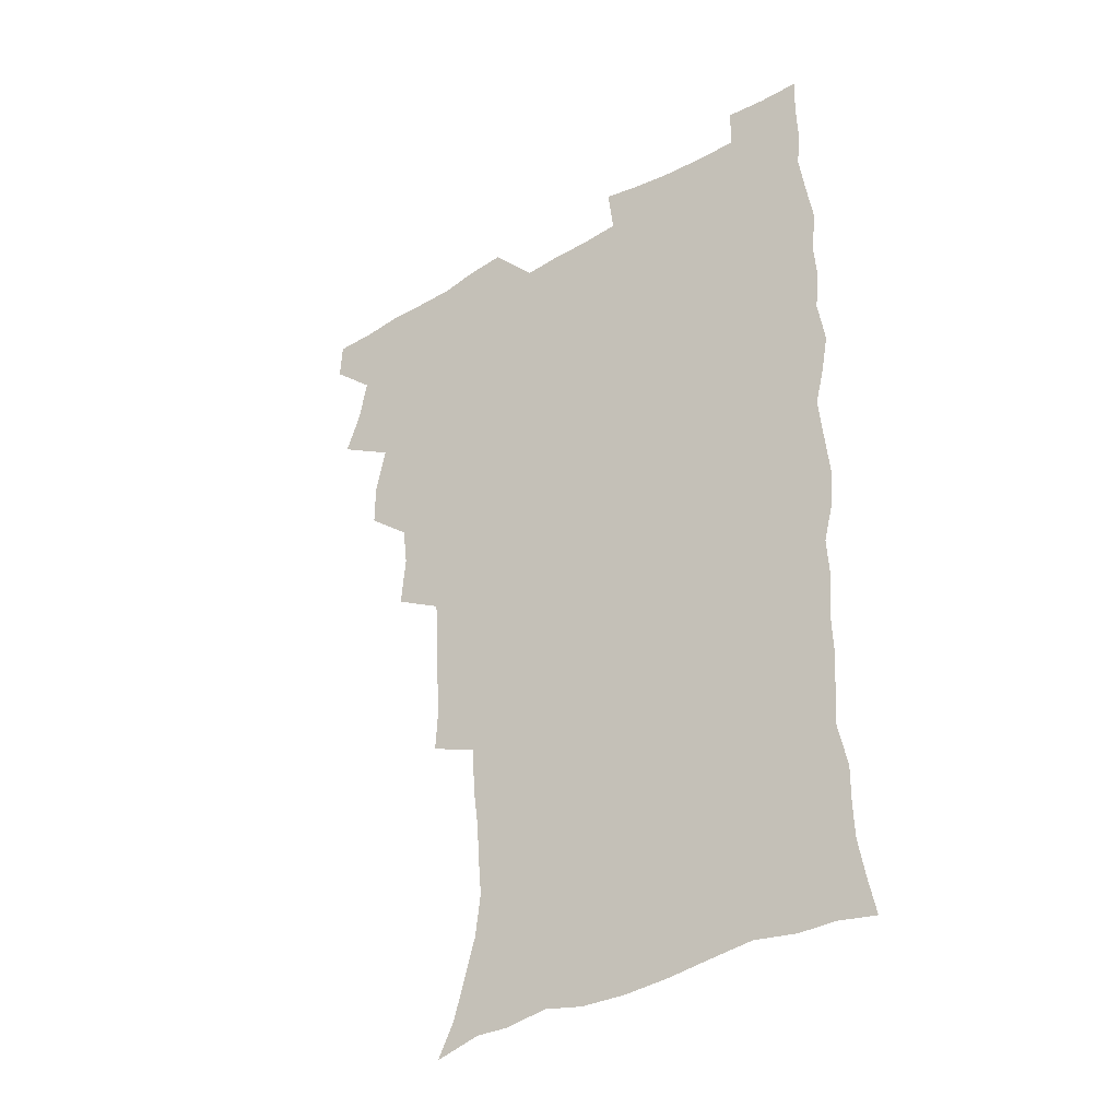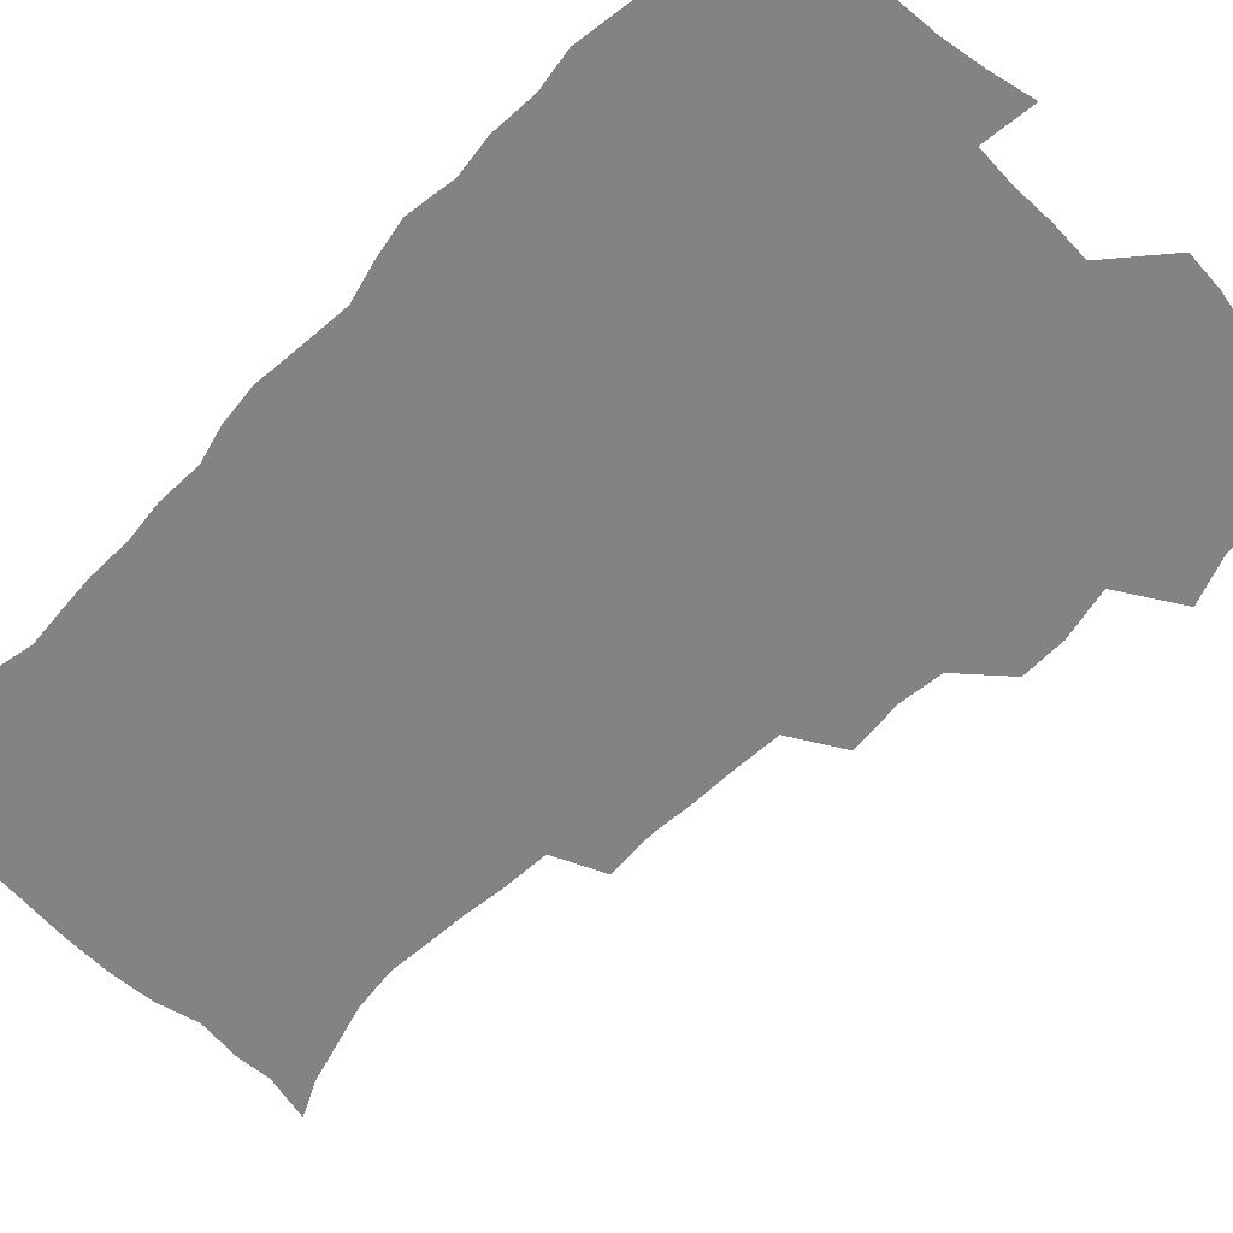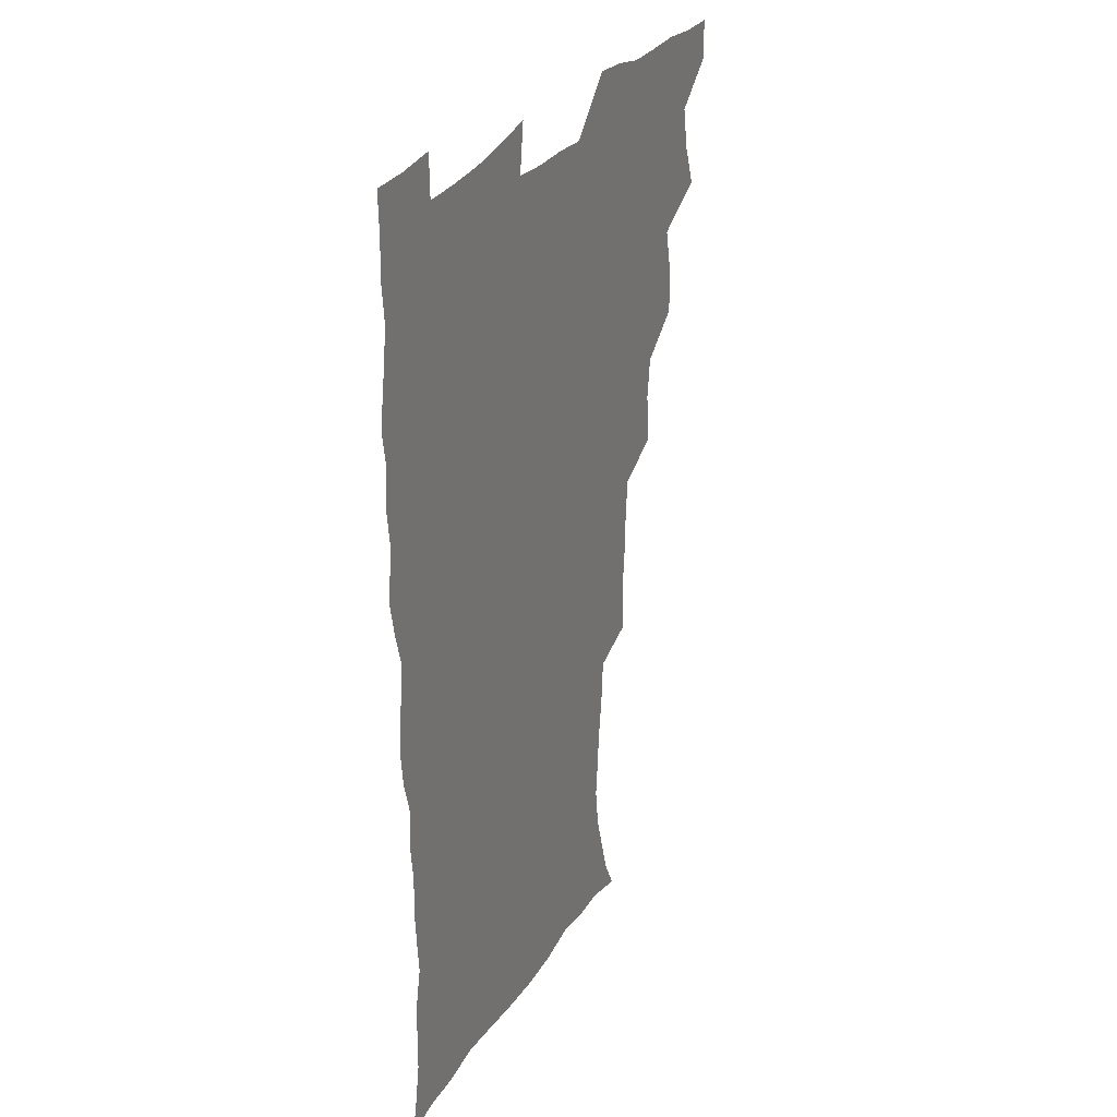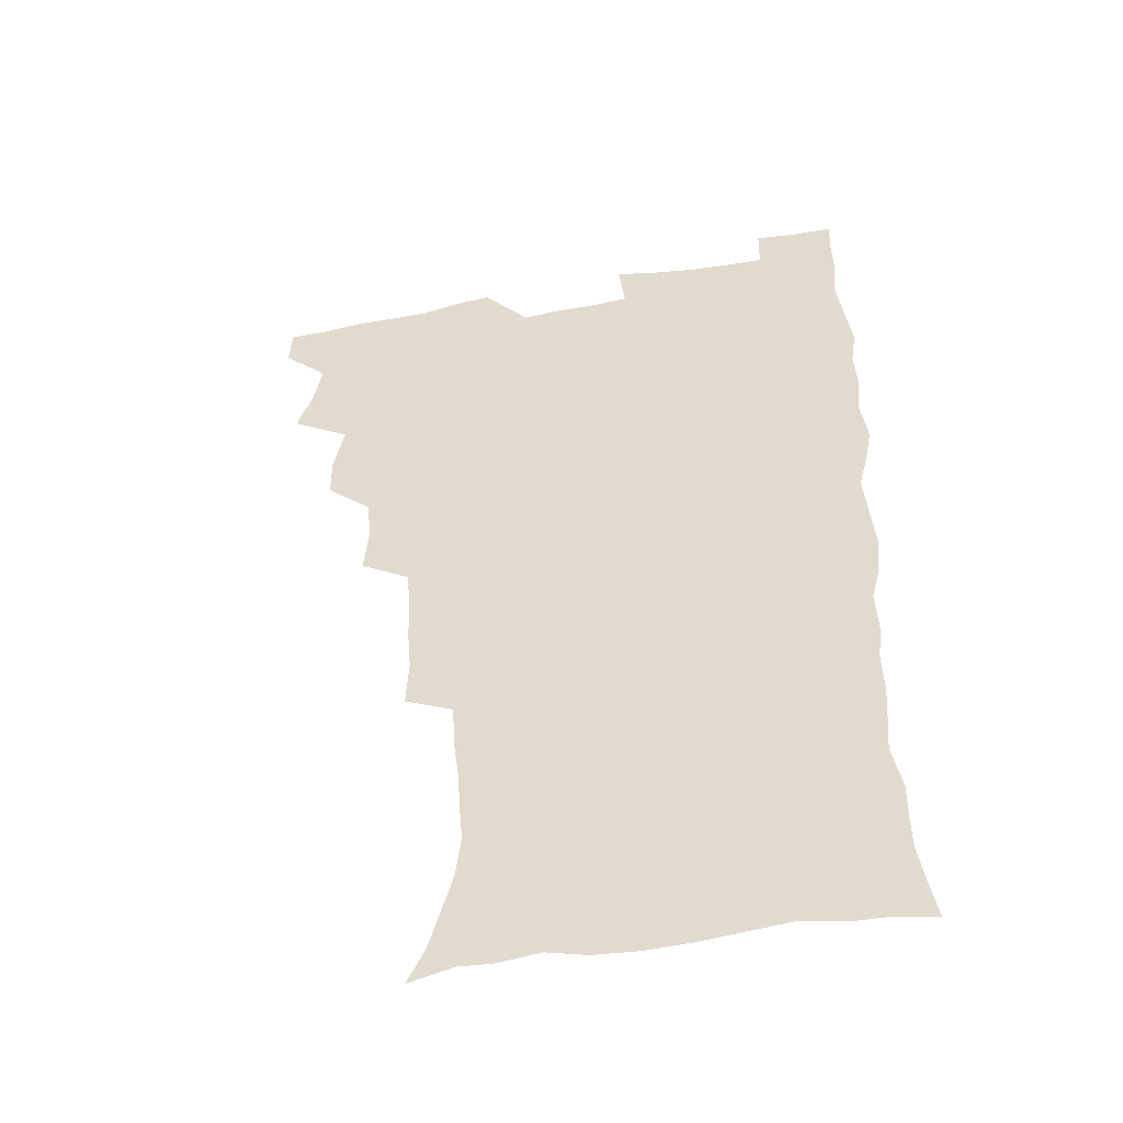
<metadata>
{"format":"obj","ext":"obj","renderer":"f3d","projection":"perspective","resolution":1024,"background":"white","views":[{"elev":-37.8,"azim":36.2,"up":"+Y"},{"elev":-61.0,"azim":136.4,"up":"+Z"},{"elev":30.6,"azim":117.4,"up":"+Y"},{"elev":-48.3,"azim":11.3,"up":"+Y"}]}
</metadata>
<code>
v 480 539.5 0
v 480.7 554.4 0
v 488 491 0
v 493.8 507.3 0
v 496.9 523.8 0
v 497.3 538.9 0
v 496.1 554.7 0
v 506.2 442.7 0
v 506.2 459.2 0
v 510.1 478 0
v 514.1 494.7 0
v 511.9 508.8 0
v 513.8 524 0
v 513.1 538.8 0
v 510.8 556.4 0
v 523.3 392.8 0
v 525 412.7 0
v 523.1 428.4 0
v 526.8 447.7 0
v 527 463.8 0
v 526.6 479.1 0
v 528 494.7 0
v 528.9 509.7 0
v 529 524.1 0
v 528.4 538.3 0
v 526 556.1 0
v 544.2 314.4 0
v 545.2 333.1 0
v 543.8 348.5 0
v 543.2 365.3 0
v 542 382.2 0
v 541.4 399.5 0
v 541.4 416.7 0
v 544.4 435.7 0
v 542.5 449.7 0
v 543.9 465.9 0
v 544.6 481.1 0
v 543.2 495.4 0
v 544 510 0
v 543.6 524.5 0
v 542.6 539.2 0
v 540.7 556.3 0
v 551 185.3 0
v 557.3 198.2 0
v 561.1 211.5 0
v 565.8 228 0
v 567.8 244.3 0
v 566.6 258.2 0
v 565.6 273.6 0
v 563.6 288.5 0
v 562.5 306.7 0
v 562.1 324.8 0
v 560.9 340.2 0
v 560.3 356.3 0
v 559.4 372.1 0
v 558.7 388.3 0
v 559 405.4 0
v 558.9 421.6 0
v 558.6 436.9 0
v 560.5 453.5 0
v 559.2 467.2 0
v 559.8 482.1 0
v 560.9 496.4 0
v 559.2 510.8 0
v 558.1 525.5 0
v 556.9 540.7 0
v 554.8 559.2 0
v 567.9 189.5 0
v 570.6 201.1 0
v 578.3 220.8 0
v 580.5 236.7 0
v 581 252 0
v 580.7 267.4 0
v 579 281.2 0
v 577.1 295.4 0
v 577.7 315 0
v 577.1 331 0
v 576.4 346.2 0
v 576.1 362.2 0
v 574.5 376.5 0
v 574.9 393.5 0
v 573.7 407.6 0
v 574.6 424.3 0
v 574 438.8 0
v 574.5 454.1 0
v 574.5 468.5 0
v 574.9 483 0
v 574.3 497 0
v 574.7 510.8 0
v 573.4 525.1 0
v 571.8 540.8 0
v 568.9 560.5 0
v 580.1 188.8 0
v 588.8 209 0
v 593 227.2 0
v 593.4 241.2 0
v 594.8 259.4 0
v 593.6 272.5 0
v 592.2 286.2 0
v 592.1 303.5 0
v 591 318.2 0
v 589.8 332.4 0
v 591.2 351.4 0
v 590.2 365.1 0
v 589.2 379.8 0
v 589.1 395.5 0
v 589.3 410.9 0
v 589.5 426.3 0
v 588.8 440.2 0
v 588.9 454.9 0
v 589.8 470.1 0
v 589.4 483.5 0
v 588.9 497.4 0
v 588.6 511.4 0
v 587.4 526.1 0
v 586.5 540.5 0
v 596.5 190.9 0
v 602.7 210.5 0
v 605.4 228.1 0
v 606.4 244.3 0
v 606.6 259.8 0
v 605.9 274 0
v 605.4 289.9 0
v 605 305.5 0
v 604.6 321.9 0
v 604.8 338.8 0
v 604 350.8 0
v 603.7 367.2 0
v 603.5 382.5 0
v 603.9 398.8 0
v 603.3 411.8 0
v 603.5 427.1 0
v 603.2 441.2 0
v 603.1 455.5 0
v 603.3 469.7 0
v 603.4 483.7 0
v 603.7 497.5 0
v 603 511.6 0
v 601.7 526.7 0
v 600.9 541.5 0
v 611.6 187.3 0
v 617.2 212.7 0
v 618.8 230.5 0
v 619.1 245.5 0
v 619.3 261.9 0
v 618.8 276.3 0
v 618.2 290.7 0
v 618.1 308 0
v 618 324.8 0
v 617.6 339.5 0
v 617.3 352.6 0
v 617.2 368.3 0
v 617 383 0
v 617 398.3 0
v 616.8 411.4 0
v 617.2 427.9 0
v 617 441.6 0
v 617.3 456.3 0
v 617.4 470.2 0
v 617.3 483.7 0
v 617.4 497.7 0
v 617.5 511.5 0
v 617.5 525.3 0
v 615.8 541.5 0
v 628.5 186.4 0
v 631.1 211.3 0
v 631.8 230.5 0
v 632 247 0
v 631.9 263.1 0
v 631.6 277.5 0
v 631.4 293.7 0
v 631.1 308.7 0
v 630.9 324.4 0
v 630.6 339.2 0
v 630.6 353.6 0
v 630.5 368.3 0
v 630.5 384.1 0
v 630.4 398.1 0
v 630.5 412.7 0
v 630.7 428.2 0
v 630.8 441.8 0
v 631 456.2 0
v 631.2 470 0
v 631.3 483.8 0
v 631.5 497.7 0
v 631.5 511.5 0
v 631.5 525.2 0
v 630.3 542.6 0
v 628 561.6 0
v 645.7 187.2 0
v 645.4 212.6 0
v 645.1 230.6 0
v 645 245.5 0
v 644.6 262.8 0
v 644.6 278.3 0
v 644.2 293.4 0
v 643.8 310.1 0
v 643.8 324.5 0
v 643.9 338.3 0
v 643.8 352.8 0
v 643.8 369 0
v 643.8 383.6 0
v 644 398.1 0
v 644.1 412.7 0
v 644.2 427.7 0
v 644.5 441.6 0
v 644.7 456 0
v 645.1 469.9 0
v 645.4 484.3 0
v 645.6 497.9 0
v 645.6 511.4 0
v 645.6 525.8 0
v 645.3 541.2 0
v 643.9 558.3 0
v 662.5 189 0
v 659.8 211.5 0
v 658.7 228.9 0
v 657.8 245.4 0
v 659.4 257.1 0
v 657.4 276.8 0
v 657.2 292.2 0
v 657 307.7 0
v 656.6 323.7 0
v 656.8 338.4 0
v 657 352.9 0
v 657 368 0
v 657.2 382.7 0
v 657.7 396.7 0
v 657.8 411.8 0
v 658.3 426 0
v 658.4 440.8 0
v 659.1 454.6 0
v 659 469.5 0
v 659.2 483.7 0
v 659.3 497.7 0
v 659.8 511.7 0
v 660 525.9 0
v 660.2 540.1 0
v 659.6 556 0
v 678.3 190.5 0
v 674.6 209.7 0
v 671.8 229 0
v 672 242.5 0
v 671.5 257.8 0
v 669.5 278.1 0
v 670.1 291.2 0
v 669.3 308.1 0
v 669.3 322.9 0
v 669.8 337 0
v 670.5 351 0
v 670.1 367.1 0
v 671 380.8 0
v 671.4 395.3 0
v 672.9 408.7 0
v 672.7 423.9 0
v 672.3 439.6 0
v 673.1 453.7 0
v 673.3 468.4 0
v 672.8 483.7 0
v 673.4 497.4 0
v 674 511.4 0
v 674.5 525.8 0
v 674.7 540.3 0
v 674.9 555.2 0
v 694.8 187.6 0
v 689.7 206.8 0
v 685.3 227.2 0
v 685.2 241.3 0
v 683.9 257.7 0
v 684.1 272.4 0
v 682.9 289.1 0
v 683.5 303.3 0
v 682 320.6 0
v 684.1 333.3 0
v 684.4 348.1 0
v 685.5 362.3 0
v 685.1 378 0
v 685.8 392.5 0
v 686.9 406.7 0
v 686.6 422.5 0
v 687.7 436.6 0
v 687.7 452 0
v 688 466.8 0
v 687.7 482 0
v 688.5 496.2 0
v 688.5 510.9 0
v 689.1 525.4 0
v 689.5 539.8 0
v 689.8 554.9 0
v 690.1 571.4 0
v 708.8 187.5 0
v 704.3 204.6 0
v 702.4 220 0
v 700.6 235.7 0
v 697.9 253.3 0
v 698 267.7 0
v 698 282.7 0
v 697.6 298.4 0
v 698.7 312.7 0
v 699.1 327.6 0
v 699.8 342.4 0
v 701.9 356.1 0
v 701.8 372 0
v 701.4 387.9 0
v 702 403.1 0
v 701.9 419 0
v 701.9 434.5 0
v 704.2 448.4 0
v 704.2 463.8 0
v 702.2 480.4 0
v 704.3 494.3 0
v 704.1 509.6 0
v 703.8 524.9 0
v 704 539.3 0
v 705.2 554.6 0
v 705.7 569.9 0
v 723.4 184.7 0
v 720.6 199.4 0
v 718.2 214.2 0
v 717.8 227.4 0
v 718.1 241 0
v 714.5 259 0
v 715.6 272.5 0
v 716.5 286.8 0
v 716 302.9 0
v 717.6 317.3 0
v 716.8 334.1 0
v 720.2 347.3 0
v 721.6 362.1 0
v 719.9 379.7 0
v 718.4 397.5 0
v 721.9 411.3 0
v 724.5 425.8 0
v 721.9 443.6 0
v 723.6 458.3 0
v 722.5 474.8 0
v 724.6 489.5 0
v 722 506.6 0
v 719.7 524 0
v 721.1 539.1 0
v 720.6 554.5 0
v 721.1 569.8 0
f 5 6 1
f 1 6 2
f 6 7 2
f 10 11 3
f 3 11 4
f 11 12 4
f 4 12 5
f 12 13 5
f 5 13 6
f 13 14 6
f 6 14 7
f 14 15 7
f 18 19 8
f 8 19 9
f 19 20 9
f 9 20 10
f 20 21 10
f 10 21 11
f 21 22 11
f 11 22 12
f 22 23 12
f 12 23 13
f 23 24 13
f 13 24 14
f 24 25 14
f 14 25 15
f 25 26 15
f 31 32 16
f 16 32 17
f 32 33 17
f 17 33 18
f 33 34 18
f 18 34 19
f 34 35 19
f 19 35 20
f 35 36 20
f 20 36 21
f 36 37 21
f 21 37 22
f 37 38 22
f 22 38 23
f 38 39 23
f 23 39 24
f 39 40 24
f 24 40 25
f 40 41 25
f 25 41 26
f 41 42 26
f 51 52 27
f 27 52 28
f 52 53 28
f 28 53 29
f 53 54 29
f 29 54 30
f 54 55 30
f 30 55 31
f 55 56 31
f 31 56 32
f 56 57 32
f 32 57 33
f 57 58 33
f 33 58 34
f 58 59 34
f 34 59 35
f 59 60 35
f 35 60 36
f 60 61 36
f 36 61 37
f 61 62 37
f 37 62 38
f 62 63 38
f 38 63 39
f 63 64 39
f 39 64 40
f 64 65 40
f 40 65 41
f 65 66 41
f 41 66 42
f 66 67 42
f 43 68 44
f 68 69 44
f 44 69 45
f 69 70 45
f 45 70 46
f 70 71 46
f 46 71 47
f 71 72 47
f 47 72 48
f 72 73 48
f 48 73 49
f 73 74 49
f 49 74 50
f 74 75 50
f 50 75 51
f 75 76 51
f 51 76 52
f 76 77 52
f 52 77 53
f 77 78 53
f 53 78 54
f 78 79 54
f 54 79 55
f 79 80 55
f 55 80 56
f 80 81 56
f 56 81 57
f 81 82 57
f 57 82 58
f 82 83 58
f 58 83 59
f 83 84 59
f 59 84 60
f 84 85 60
f 60 85 61
f 85 86 61
f 61 86 62
f 86 87 62
f 62 87 63
f 87 88 63
f 63 88 64
f 88 89 64
f 64 89 65
f 89 90 65
f 65 90 66
f 90 91 66
f 66 91 67
f 91 92 67
f 68 93 69
f 93 94 69
f 69 94 70
f 94 95 70
f 70 95 71
f 95 96 71
f 71 96 72
f 96 97 72
f 72 97 73
f 97 98 73
f 73 98 74
f 98 99 74
f 74 99 75
f 99 100 75
f 75 100 76
f 100 101 76
f 76 101 77
f 101 102 77
f 77 102 78
f 102 103 78
f 78 103 79
f 103 104 79
f 79 104 80
f 104 105 80
f 80 105 81
f 105 106 81
f 81 106 82
f 106 107 82
f 82 107 83
f 107 108 83
f 83 108 84
f 108 109 84
f 84 109 85
f 109 110 85
f 85 110 86
f 110 111 86
f 86 111 87
f 111 112 87
f 87 112 88
f 112 113 88
f 88 113 89
f 113 114 89
f 89 114 90
f 114 115 90
f 90 115 91
f 115 116 91
f 91 116 92
f 93 117 94
f 117 118 94
f 94 118 95
f 118 119 95
f 95 119 96
f 119 120 96
f 96 120 97
f 120 121 97
f 97 121 98
f 121 122 98
f 98 122 99
f 122 123 99
f 99 123 100
f 123 124 100
f 100 124 101
f 124 125 101
f 101 125 102
f 125 126 102
f 102 126 103
f 126 127 103
f 103 127 104
f 127 128 104
f 104 128 105
f 128 129 105
f 105 129 106
f 129 130 106
f 106 130 107
f 130 131 107
f 107 131 108
f 131 132 108
f 108 132 109
f 132 133 109
f 109 133 110
f 133 134 110
f 110 134 111
f 134 135 111
f 111 135 112
f 135 136 112
f 112 136 113
f 136 137 113
f 113 137 114
f 137 138 114
f 114 138 115
f 138 139 115
f 115 139 116
f 139 140 116
f 117 141 118
f 141 142 118
f 118 142 119
f 142 143 119
f 119 143 120
f 143 144 120
f 120 144 121
f 144 145 121
f 121 145 122
f 145 146 122
f 122 146 123
f 146 147 123
f 123 147 124
f 147 148 124
f 124 148 125
f 148 149 125
f 125 149 126
f 149 150 126
f 126 150 127
f 150 151 127
f 127 151 128
f 151 152 128
f 128 152 129
f 152 153 129
f 129 153 130
f 153 154 130
f 130 154 131
f 154 155 131
f 131 155 132
f 155 156 132
f 132 156 133
f 156 157 133
f 133 157 134
f 157 158 134
f 134 158 135
f 158 159 135
f 135 159 136
f 159 160 136
f 136 160 137
f 160 161 137
f 137 161 138
f 161 162 138
f 138 162 139
f 162 163 139
f 139 163 140
f 163 164 140
f 141 165 142
f 165 166 142
f 142 166 143
f 166 167 143
f 143 167 144
f 167 168 144
f 144 168 145
f 168 169 145
f 145 169 146
f 169 170 146
f 146 170 147
f 170 171 147
f 147 171 148
f 171 172 148
f 148 172 149
f 172 173 149
f 149 173 150
f 173 174 150
f 150 174 151
f 174 175 151
f 151 175 152
f 175 176 152
f 152 176 153
f 176 177 153
f 153 177 154
f 177 178 154
f 154 178 155
f 178 179 155
f 155 179 156
f 179 180 156
f 156 180 157
f 180 181 157
f 157 181 158
f 181 182 158
f 158 182 159
f 182 183 159
f 159 183 160
f 183 184 160
f 160 184 161
f 184 185 161
f 161 185 162
f 185 186 162
f 162 186 163
f 186 187 163
f 163 187 164
f 187 188 164
f 165 190 166
f 190 191 166
f 166 191 167
f 191 192 167
f 167 192 168
f 192 193 168
f 168 193 169
f 193 194 169
f 169 194 170
f 194 195 170
f 170 195 171
f 195 196 171
f 171 196 172
f 196 197 172
f 172 197 173
f 197 198 173
f 173 198 174
f 198 199 174
f 174 199 175
f 199 200 175
f 175 200 176
f 200 201 176
f 176 201 177
f 201 202 177
f 177 202 178
f 202 203 178
f 178 203 179
f 203 204 179
f 179 204 180
f 204 205 180
f 180 205 181
f 205 206 181
f 181 206 182
f 206 207 182
f 182 207 183
f 207 208 183
f 183 208 184
f 208 209 184
f 184 209 185
f 209 210 185
f 185 210 186
f 210 211 186
f 186 211 187
f 211 212 187
f 187 212 188
f 212 213 188
f 188 213 189
f 213 214 189
f 190 215 191
f 215 216 191
f 191 216 192
f 216 217 192
f 192 217 193
f 217 218 193
f 193 218 194
f 218 219 194
f 194 219 195
f 219 220 195
f 195 220 196
f 220 221 196
f 196 221 197
f 221 222 197
f 197 222 198
f 222 223 198
f 198 223 199
f 223 224 199
f 199 224 200
f 224 225 200
f 200 225 201
f 225 226 201
f 201 226 202
f 226 227 202
f 202 227 203
f 227 228 203
f 203 228 204
f 228 229 204
f 204 229 205
f 229 230 205
f 205 230 206
f 230 231 206
f 206 231 207
f 231 232 207
f 207 232 208
f 232 233 208
f 208 233 209
f 233 234 209
f 209 234 210
f 234 235 210
f 210 235 211
f 235 236 211
f 211 236 212
f 236 237 212
f 212 237 213
f 237 238 213
f 213 238 214
f 238 239 214
f 215 240 216
f 240 241 216
f 216 241 217
f 241 242 217
f 217 242 218
f 242 243 218
f 218 243 219
f 243 244 219
f 219 244 220
f 244 245 220
f 220 245 221
f 245 246 221
f 221 246 222
f 246 247 222
f 222 247 223
f 247 248 223
f 223 248 224
f 248 249 224
f 224 249 225
f 249 250 225
f 225 250 226
f 250 251 226
f 226 251 227
f 251 252 227
f 227 252 228
f 252 253 228
f 228 253 229
f 253 254 229
f 229 254 230
f 254 255 230
f 230 255 231
f 255 256 231
f 231 256 232
f 256 257 232
f 232 257 233
f 257 258 233
f 233 258 234
f 258 259 234
f 234 259 235
f 259 260 235
f 235 260 236
f 260 261 236
f 236 261 237
f 261 262 237
f 237 262 238
f 262 263 238
f 238 263 239
f 263 264 239
f 240 265 241
f 265 266 241
f 241 266 242
f 266 267 242
f 242 267 243
f 267 268 243
f 243 268 244
f 268 269 244
f 244 269 245
f 269 270 245
f 245 270 246
f 270 271 246
f 246 271 247
f 271 272 247
f 247 272 248
f 272 273 248
f 248 273 249
f 273 274 249
f 249 274 250
f 274 275 250
f 250 275 251
f 275 276 251
f 251 276 252
f 276 277 252
f 252 277 253
f 277 278 253
f 253 278 254
f 278 279 254
f 254 279 255
f 279 280 255
f 255 280 256
f 280 281 256
f 256 281 257
f 281 282 257
f 257 282 258
f 282 283 258
f 258 283 259
f 283 284 259
f 259 284 260
f 284 285 260
f 260 285 261
f 285 286 261
f 261 286 262
f 286 287 262
f 262 287 263
f 287 288 263
f 263 288 264
f 288 289 264
f 265 291 266
f 291 292 266
f 266 292 267
f 292 293 267
f 267 293 268
f 293 294 268
f 268 294 269
f 294 295 269
f 269 295 270
f 295 296 270
f 270 296 271
f 296 297 271
f 271 297 272
f 297 298 272
f 272 298 273
f 298 299 273
f 273 299 274
f 299 300 274
f 274 300 275
f 300 301 275
f 275 301 276
f 301 302 276
f 276 302 277
f 302 303 277
f 277 303 278
f 303 304 278
f 278 304 279
f 304 305 279
f 279 305 280
f 305 306 280
f 280 306 281
f 306 307 281
f 281 307 282
f 307 308 282
f 282 308 283
f 308 309 283
f 283 309 284
f 309 310 284
f 284 310 285
f 310 311 285
f 285 311 286
f 311 312 286
f 286 312 287
f 312 313 287
f 287 313 288
f 313 314 288
f 288 314 289
f 314 315 289
f 289 315 290
f 315 316 290
f 291 317 292
f 317 318 292
f 292 318 293
f 318 319 293
f 293 319 294
f 319 320 294
f 294 320 295
f 320 321 295
f 295 321 296
f 321 322 296
f 296 322 297
f 322 323 297
f 297 323 298
f 323 324 298
f 298 324 299
f 324 325 299
f 299 325 300
f 325 326 300
f 300 326 301
f 326 327 301
f 301 327 302
f 327 328 302
f 302 328 303
f 328 329 303
f 303 329 304
f 329 330 304
f 304 330 305
f 330 331 305
f 305 331 306
f 331 332 306
f 306 332 307
f 332 333 307
f 307 333 308
f 333 334 308
f 308 334 309
f 334 335 309
f 309 335 310
f 335 336 310
f 310 336 311
f 336 337 311
f 311 337 312
f 337 338 312
f 312 338 313
f 338 339 313
f 313 339 314
f 339 340 314
f 314 340 315
f 340 341 315
f 315 341 316
f 341 342 316

</code>
